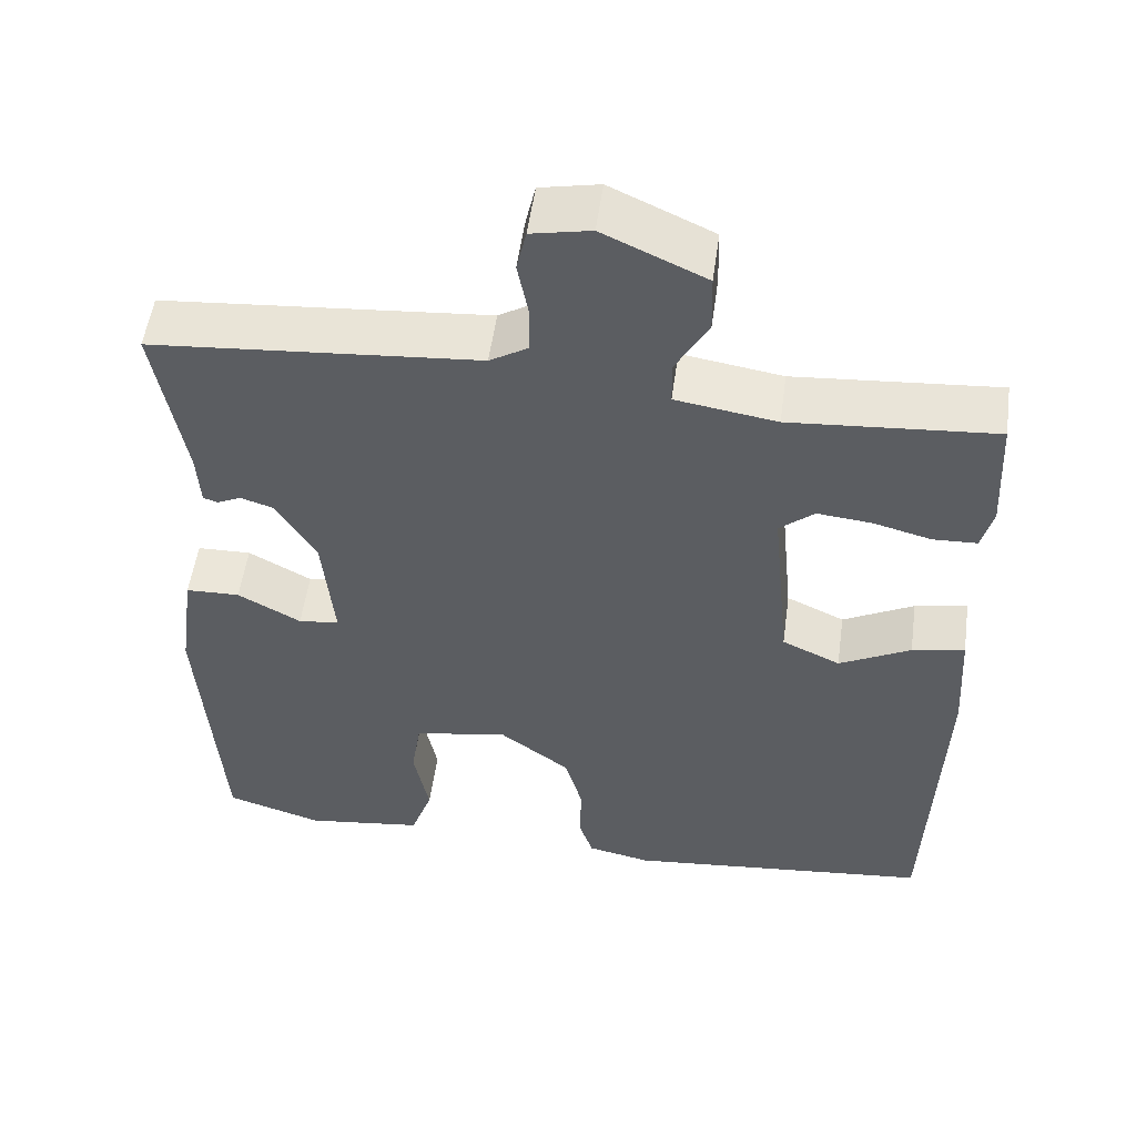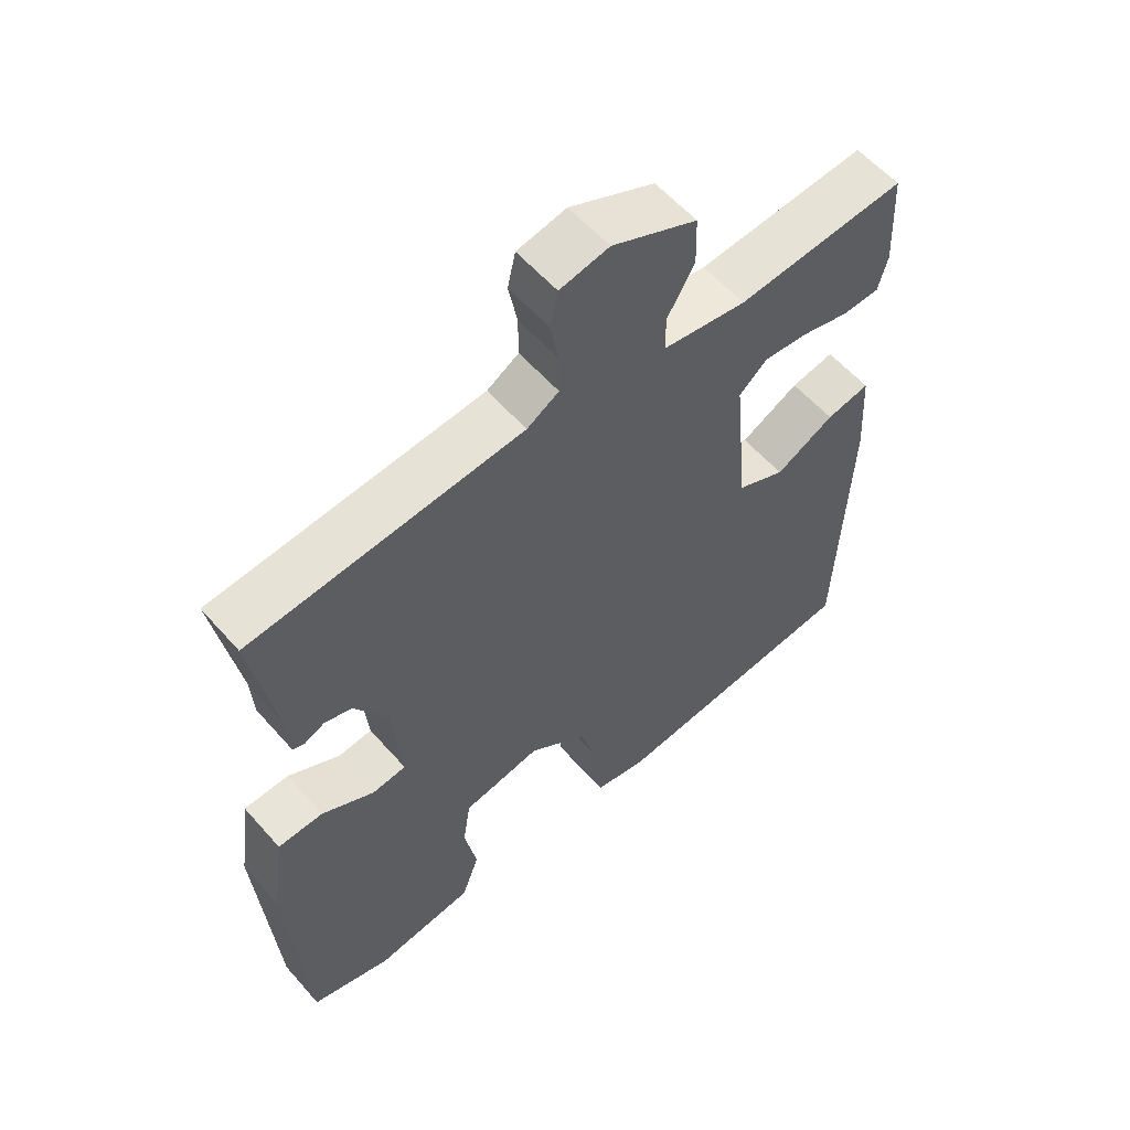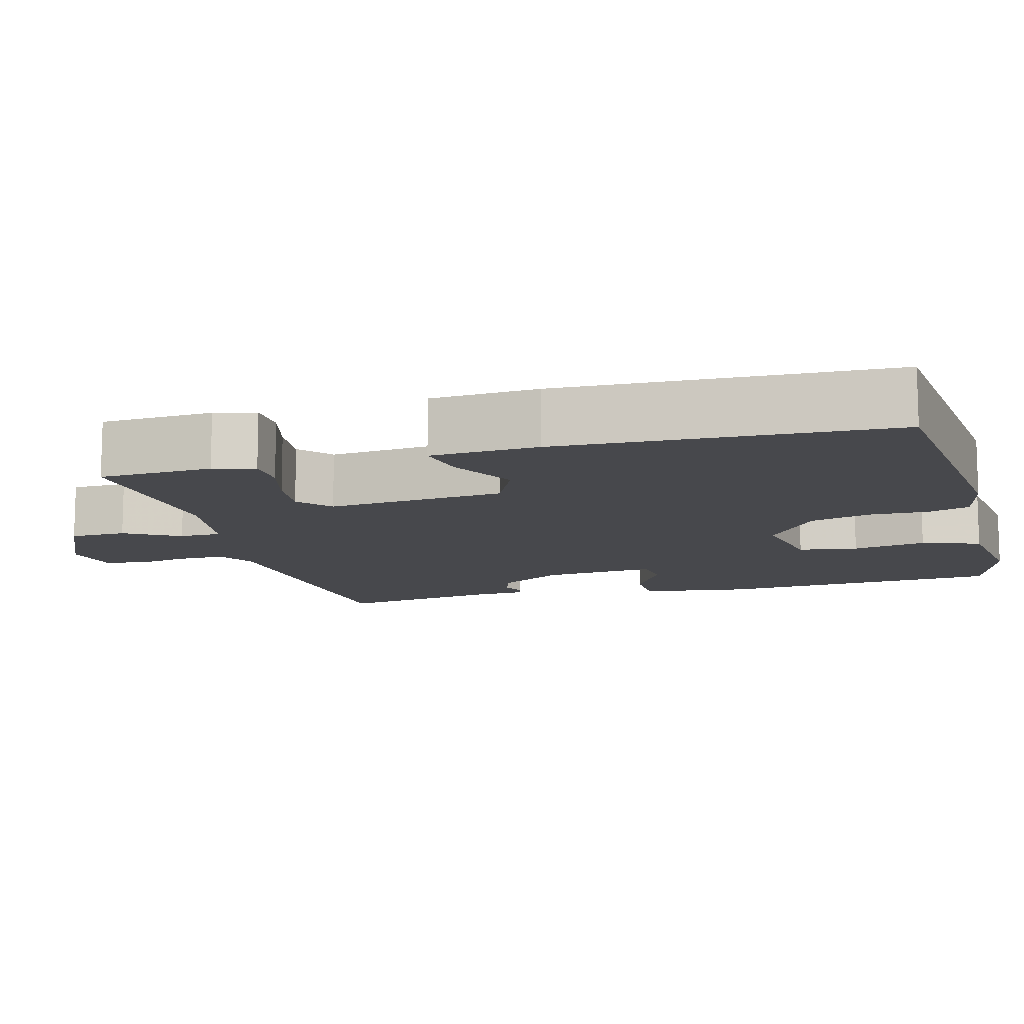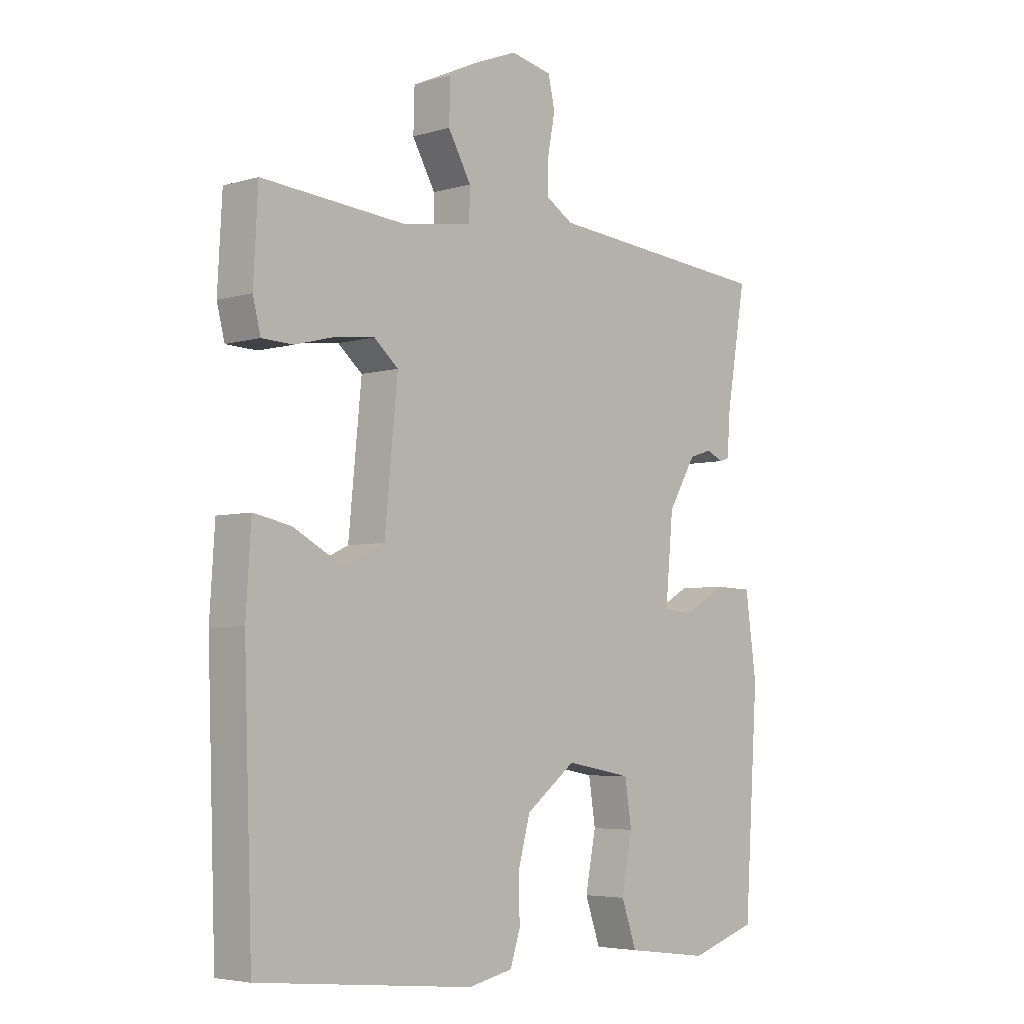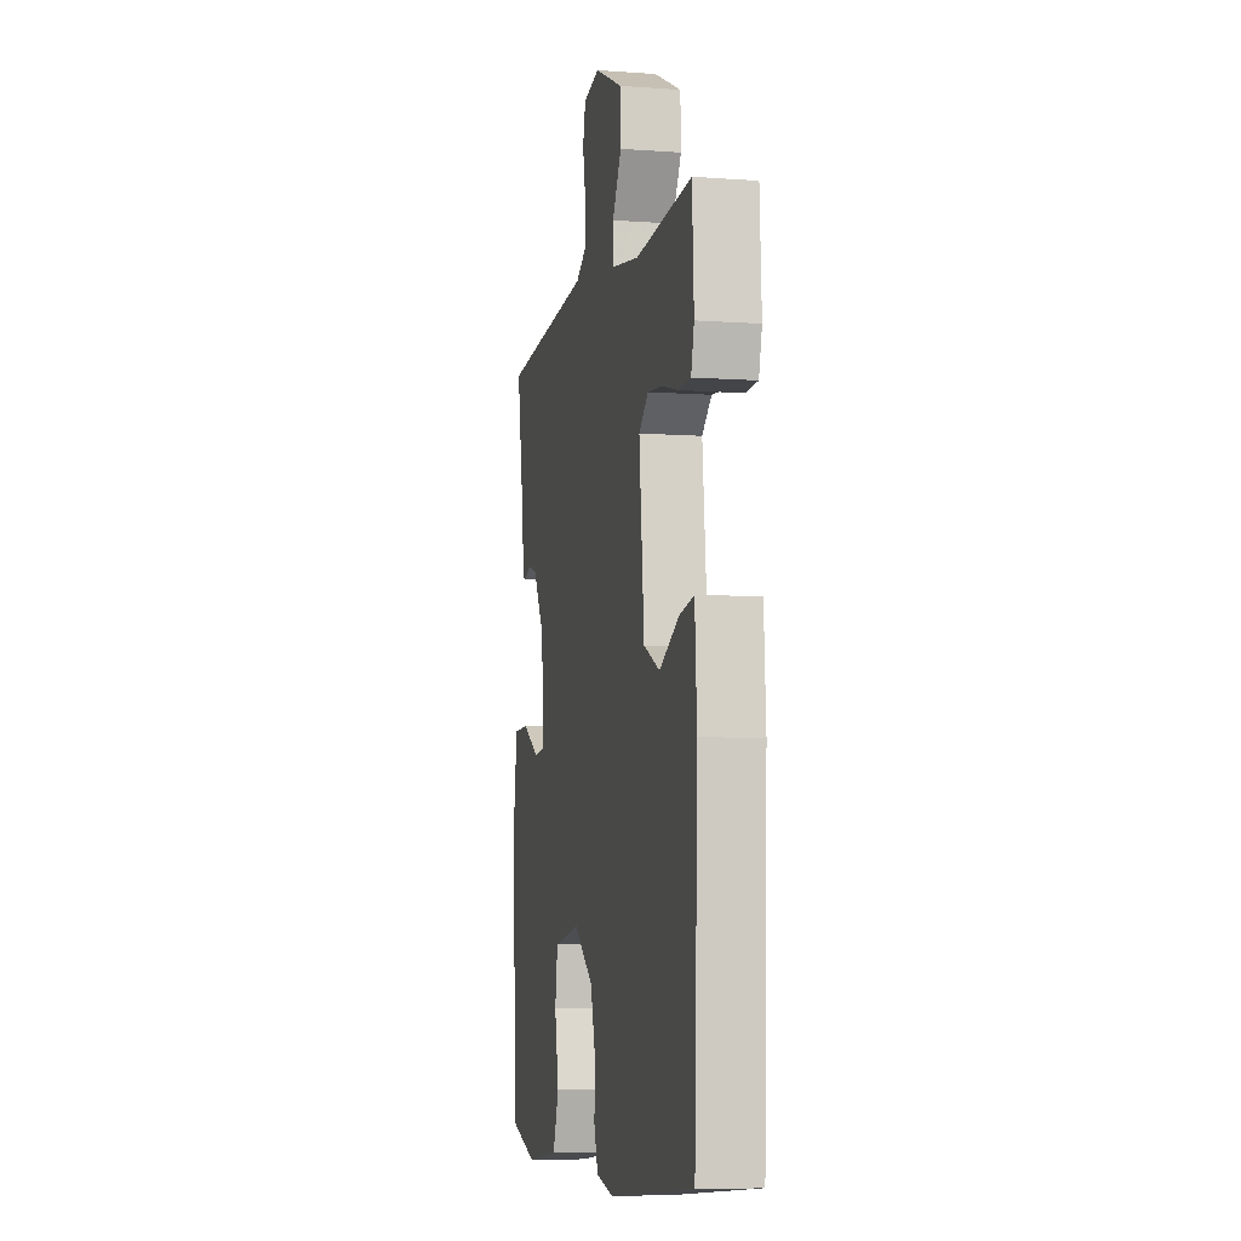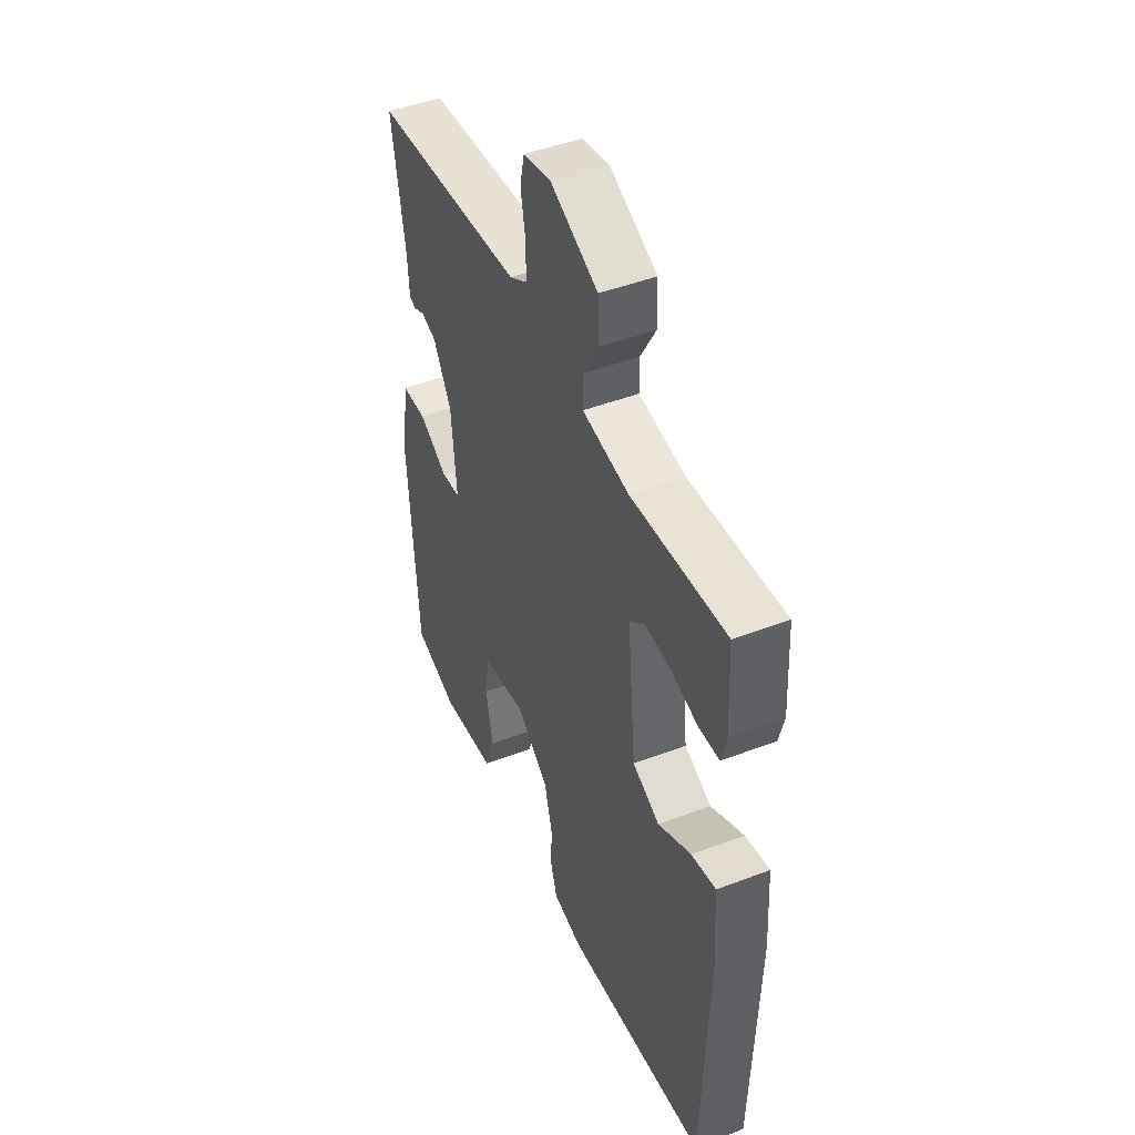
<metadata>
{"format":"obj","ext":"obj","renderer":"f3d","projection":"perspective","resolution":1024,"background":"white","views":[{"elev":53.2,"azim":7.8,"up":"+Z"},{"elev":58.2,"azim":-40.9,"up":"+Z"},{"elev":-11.6,"azim":105.1,"up":"+Y"},{"elev":-4.8,"azim":133.0,"up":"+Z"},{"elev":-6.7,"azim":77.9,"up":"+Z"},{"elev":46.2,"azim":66.5,"up":"+Z"}]}
</metadata>
<code>
v -0.5 0.07 -0.5
v -0.525 0.07 -0.126
v -0.505 0.07 0.017
v -0.437 0.07 0.019
v -0.358 0.07 -0.025
v -0.307 0.07 -0.019
v -0.321 0.07 0.131
v -0.371 0.07 0.215
v -0.412 0.07 0.228
v -0.442 0.07 0.214
v -0.46 0.07 0.22
v -0.464 0.07 0.289
v -0.5 0.07 0.5
v -0.092 0.07 0.534
v -0.044 0.07 0.563
v -0.044 0.07 0.624
v -0.057 0.07 0.692
v -0.045 0.07 0.745
v 0.029 0.07 0.76
v 0.157 0.07 0.701
v 0.159 0.07 0.627
v 0.118 0.07 0.555
v 0.119 0.07 0.5
v 0.245 0.07 0.48
v 0.5 0.07 0.5
v 0.508 0.07 0.351
v 0.494 0.07 0.296
v 0.439 0.07 0.294
v 0.366 0.07 0.313
v 0.298 0.07 0.32
v 0.255 0.07 0.283
v 0.278 0.07 0.05
v 0.351 0.07 0.016
v 0.44 0.07 0.063
v 0.506 0.07 0.076
v 0.515 0.07 -0.065
v 0.5 0.07 -0.5
v 0.115 0.07 -0.54
v 0.035 0.07 -0.523
v 0.017 0.07 -0.468
v 0.019 0.07 -0.391
v -0.003 0.07 -0.311
v -0.092 0.07 -0.244
v -0.21 0.07 -0.266
v -0.222 0.07 -0.344
v -0.203 0.07 -0.441
v -0.23 0.07 -0.518
v -0.379 0.07 -0.538
v -0.5 0 -0.5
v -0.525 0 -0.126
v -0.505 0 0.017
v -0.437 0 0.019
v -0.358 0 -0.025
v -0.307 0 -0.019
v -0.321 0 0.131
v -0.371 0 0.215
v -0.412 0 0.228
v -0.442 0 0.214
v -0.46 0 0.22
v -0.464 0 0.289
v -0.5 0 0.5
v -0.092 0 0.534
v -0.044 0 0.563
v -0.044 0 0.624
v -0.057 0 0.692
v -0.045 0 0.745
v 0.029 0 0.76
v 0.157 0 0.701
v 0.159 0 0.627
v 0.118 0 0.555
v 0.119 0 0.5
v 0.245 0 0.48
v 0.5 0 0.5
v 0.508 0 0.351
v 0.494 0 0.296
v 0.439 0 0.294
v 0.366 0 0.313
v 0.298 0 0.32
v 0.255 0 0.283
v 0.278 0 0.05
v 0.351 0 0.016
v 0.44 0 0.063
v 0.506 0 0.076
v 0.515 0 -0.065
v 0.5 0 -0.5
v 0.115 0 -0.54
v 0.035 0 -0.523
v 0.017 0 -0.468
v 0.019 0 -0.391
v -0.003 0 -0.311
v -0.092 0 -0.244
v -0.21 0 -0.266
v -0.222 0 -0.344
v -0.203 0 -0.441
v -0.23 0 -0.518
v -0.379 0 -0.538
f 3 4 5
f 2 3 5
f 1 2 5
f 48 1 5
f 47 48 5
f 46 47 5
f 45 46 5
f 44 45 5 6
f 43 44 6 7
f 42 43 7 8
f 39 40 41
f 38 39 41
f 37 38 41
f 36 37 41
f 35 36 41
f 34 35 41
f 33 34 41
f 32 33 41 42
f 31 32 42 8
f 27 28 29
f 26 27 29
f 25 26 29
f 24 25 29
f 23 24 29 30
f 20 21 22
f 19 20 22
f 18 19 22
f 17 18 22
f 16 17 22
f 15 16 22 23
f 31 8 9
f 30 31 9
f 23 30 9
f 15 23 9
f 14 15 9
f 10 11 12
f 12 13 14
f 10 12 14
f 9 10 14
f 53 52 51
f 53 51 50
f 53 50 49
f 53 49 96
f 53 96 95
f 53 95 94
f 53 94 93
f 54 53 93 92
f 55 54 92 91
f 56 55 91 90
f 89 88 87
f 89 87 86
f 89 86 85
f 89 85 84
f 89 84 83
f 89 83 82
f 89 82 81
f 90 89 81 80
f 56 90 80 79
f 77 76 75
f 77 75 74
f 77 74 73
f 77 73 72
f 78 77 72 71
f 70 69 68
f 70 68 67
f 70 67 66
f 70 66 65
f 70 65 64
f 71 70 64 63
f 57 56 79
f 57 79 78
f 57 78 71
f 57 71 63
f 57 63 62
f 60 59 58
f 62 61 60
f 62 60 58
f 62 58 57
f 1 49 50 2
f 2 50 51 3
f 3 51 52 4
f 4 52 53 5
f 5 53 54 6
f 6 54 55 7
f 7 55 56 8
f 8 56 57 9
f 9 57 58 10
f 10 58 59 11
f 11 59 60 12
f 12 60 61 13
f 13 61 62 14
f 14 62 63 15
f 15 63 64 16
f 16 64 65 17
f 17 65 66 18
f 18 66 67 19
f 19 67 68 20
f 20 68 69 21
f 21 69 70 22
f 22 70 71 23
f 23 71 72 24
f 24 72 73 25
f 25 73 74 26
f 26 74 75 27
f 27 75 76 28
f 28 76 77 29
f 29 77 78 30
f 30 78 79 31
f 31 79 80 32
f 32 80 81 33
f 33 81 82 34
f 34 82 83 35
f 35 83 84 36
f 36 84 85 37
f 37 85 86 38
f 38 86 87 39
f 39 87 88 40
f 40 88 89 41
f 41 89 90 42
f 42 90 91 43
f 43 91 92 44
f 44 92 93 45
f 45 93 94 46
f 46 94 95 47
f 47 95 96 48
f 48 96 49 1

</code>
